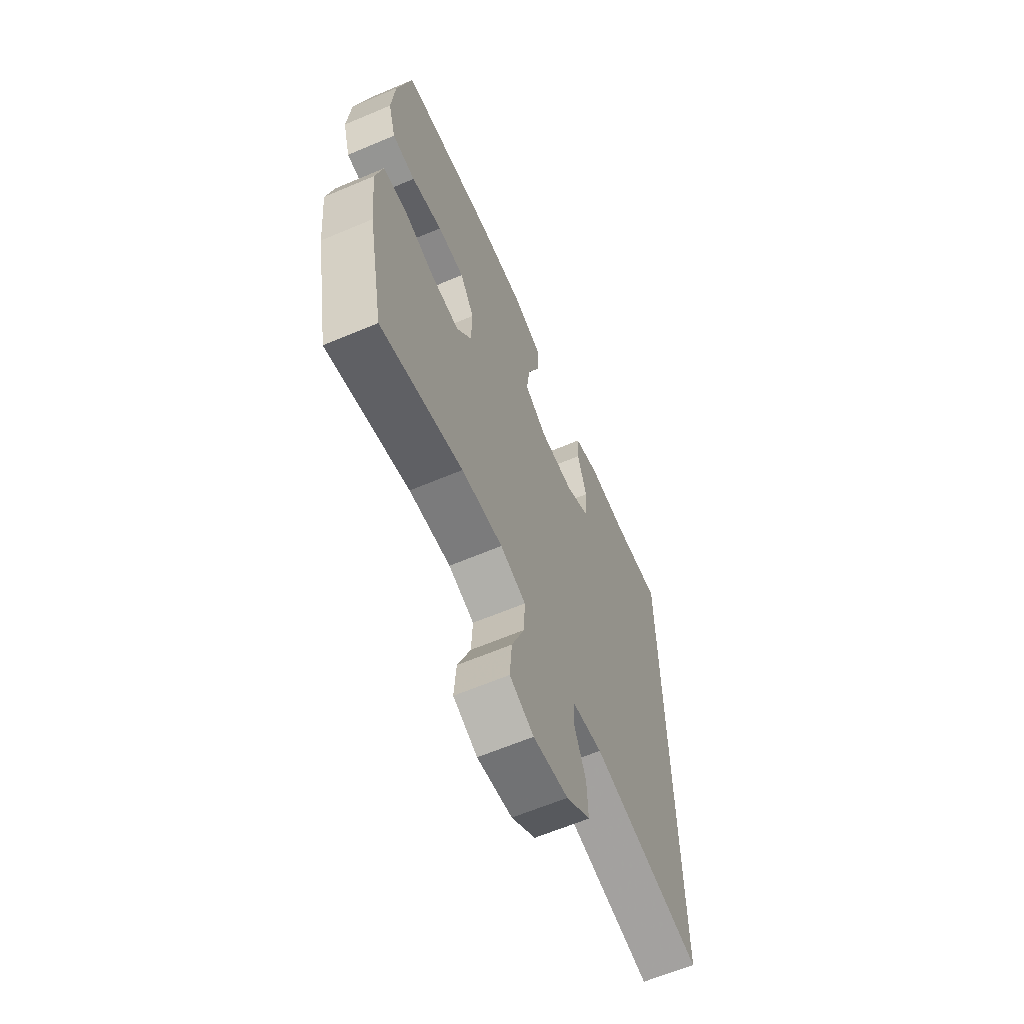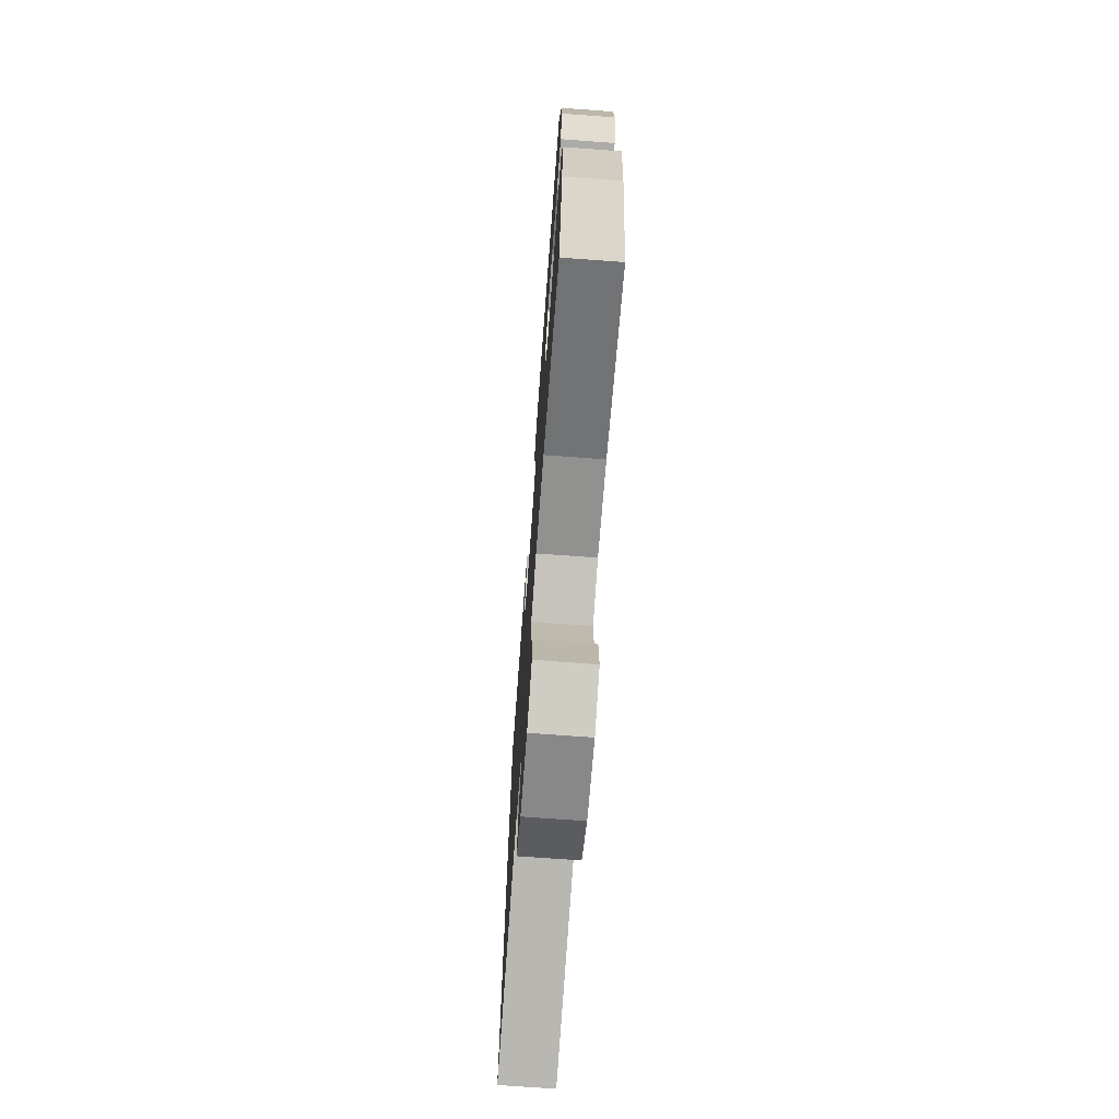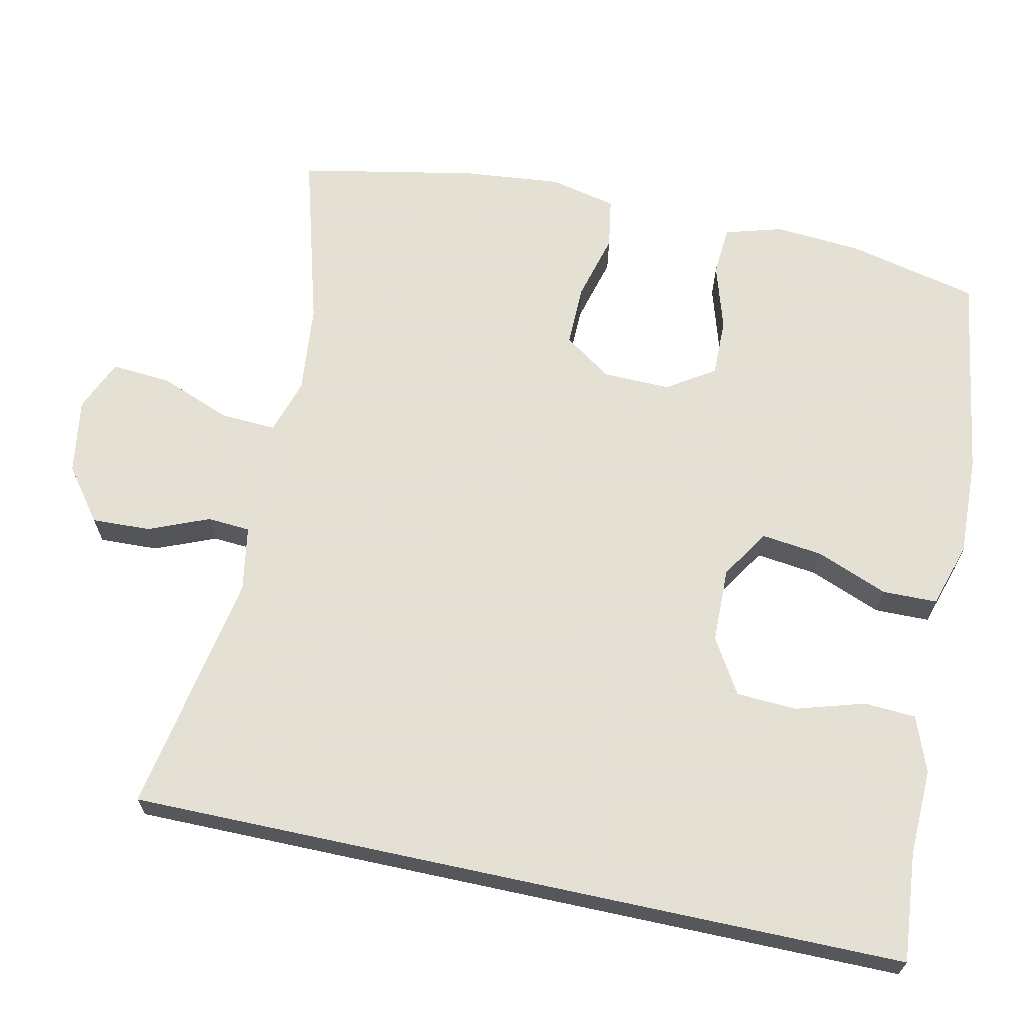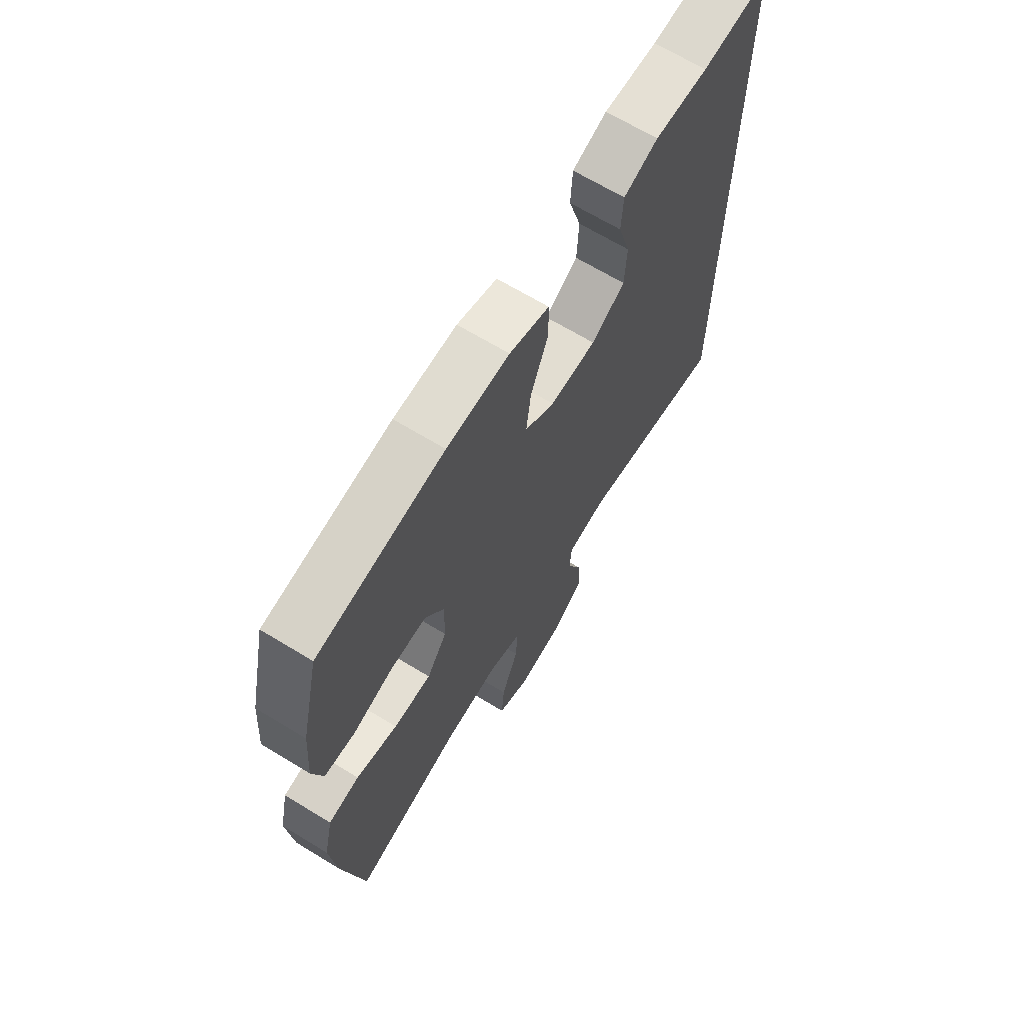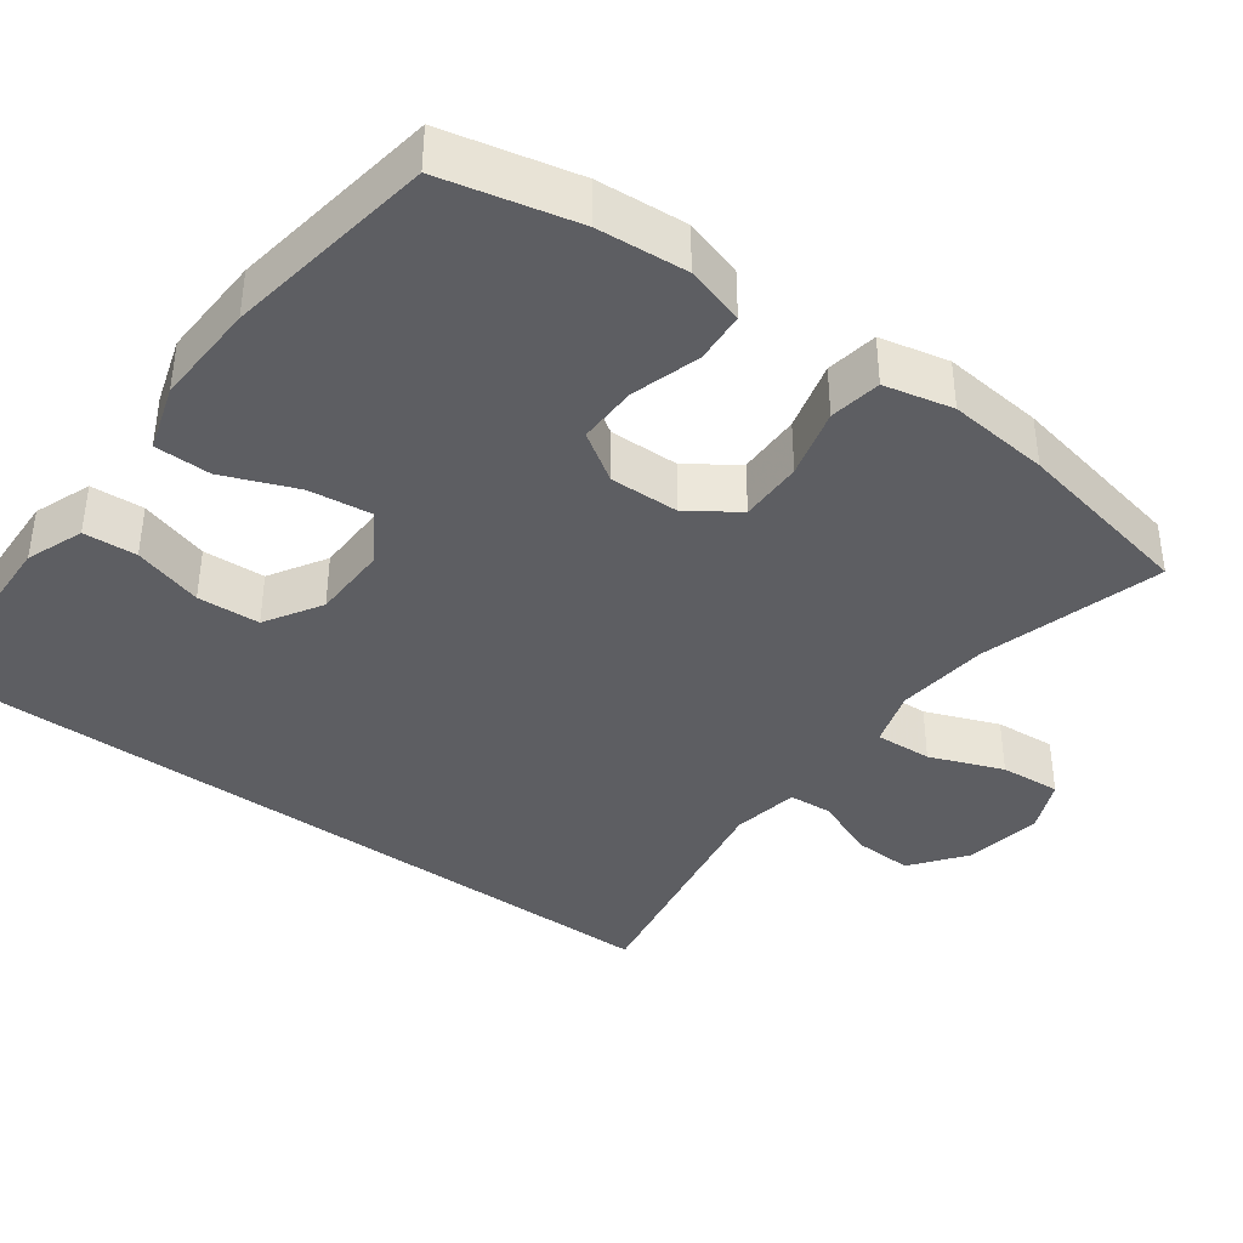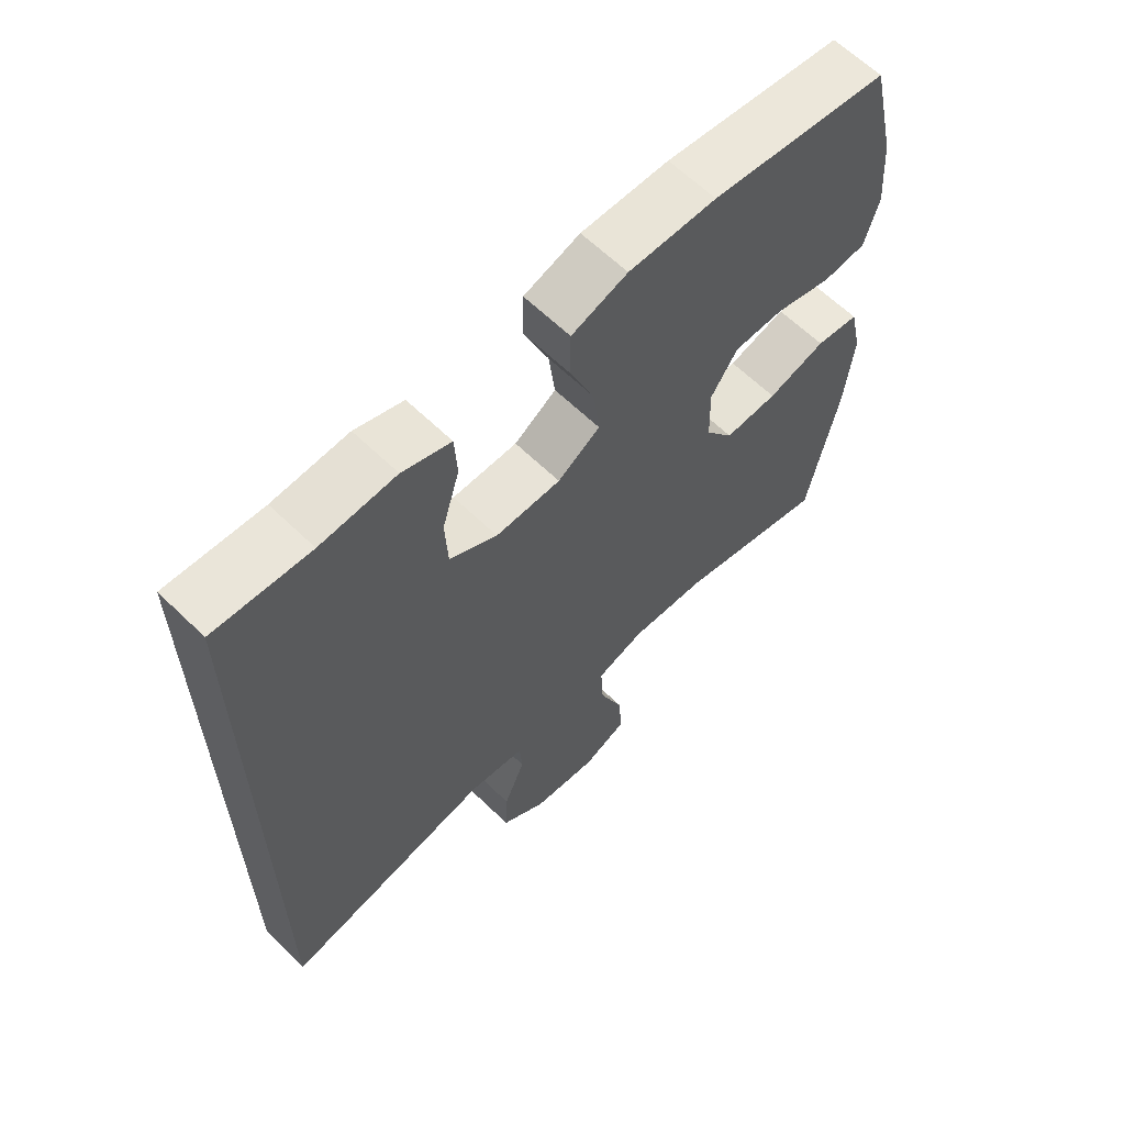
<metadata>
{"format":"obj","ext":"obj","renderer":"f3d","projection":"perspective","resolution":1024,"background":"white","views":[{"elev":-63.6,"azim":113.1,"up":"+Z"},{"elev":-71.8,"azim":85.8,"up":"+Z"},{"elev":66.2,"azim":-77.8,"up":"+Y"},{"elev":67.3,"azim":121.4,"up":"+Z"},{"elev":-39.1,"azim":53.6,"up":"+Y"},{"elev":63.2,"azim":-45.6,"up":"+Z"}]}
</metadata>
<code>
v -0.5 0.07 -0.481
v -0.5 0.07 0.552
v -0.355 0.07 0.539
v -0.24 0.07 0.543
v -0.166 0.07 0.515
v -0.162 0.07 0.446
v -0.189 0.07 0.356
v -0.185 0.07 0.275
v -0.112 0.07 0.231
v -0.012 0.07 0.229
v 0.053 0.07 0.271
v 0.043 0.07 0.352
v 0.005 0.07 0.447
v 0.006 0.07 0.52
v 0.092 0.07 0.547
v 0.227 0.07 0.542
v 0.5 0.07 0.5
v 0.54 0.07 0.327
v 0.549 0.07 0.211
v 0.527 0.07 0.135
v 0.461 0.07 0.13
v 0.372 0.07 0.157
v 0.295 0.07 0.158
v 0.254 0.07 0.095
v 0.256 0.07 0.005
v 0.3 0.07 -0.058
v 0.382 0.07 -0.057
v 0.472 0.07 -0.033
v 0.539 0.07 -0.044
v 0.559 0.07 -0.133
v 0.546 0.07 -0.264
v 0.5 0.07 -0.5
v 0.264 0.07 -0.433
v 0.145 0.07 -0.421
v 0.071 0.07 -0.444
v 0.075 0.07 -0.518
v 0.112 0.07 -0.613
v 0.118 0.07 -0.692
v 0.049 0.07 -0.722
v -0.052 0.07 -0.706
v -0.122 0.07 -0.653
v -0.119 0.07 -0.575
v -0.086 0.07 -0.495
v -0.09 0.07 -0.438
v -0.177 0.07 -0.423
v -0.5 0 -0.481
v -0.5 0 0.552
v -0.355 0 0.539
v -0.24 0 0.543
v -0.166 0 0.515
v -0.162 0 0.446
v -0.189 0 0.356
v -0.185 0 0.275
v -0.112 0 0.231
v -0.012 0 0.229
v 0.053 0 0.271
v 0.043 0 0.352
v 0.005 0 0.447
v 0.006 0 0.52
v 0.092 0 0.547
v 0.227 0 0.542
v 0.5 0 0.5
v 0.54 0 0.327
v 0.549 0 0.211
v 0.527 0 0.135
v 0.461 0 0.13
v 0.372 0 0.157
v 0.295 0 0.158
v 0.254 0 0.095
v 0.256 0 0.005
v 0.3 0 -0.058
v 0.382 0 -0.057
v 0.472 0 -0.033
v 0.539 0 -0.044
v 0.559 0 -0.133
v 0.546 0 -0.264
v 0.5 0 -0.5
v 0.264 0 -0.433
v 0.145 0 -0.421
v 0.071 0 -0.444
v 0.075 0 -0.518
v 0.112 0 -0.613
v 0.118 0 -0.692
v 0.049 0 -0.722
v -0.052 0 -0.706
v -0.122 0 -0.653
v -0.119 0 -0.575
v -0.086 0 -0.495
v -0.09 0 -0.438
v -0.177 0 -0.423
f 41 42 43
f 40 41 43
f 39 40 43
f 38 39 43
f 37 38 43
f 36 37 43
f 35 36 43 44
f 34 35 44 45
f 31 32 33
f 30 31 33
f 29 30 33
f 28 29 33
f 27 28 33
f 26 27 33 34
f 25 26 34 45
f 20 21 22
f 19 20 22
f 18 19 22
f 17 18 22
f 16 17 22
f 15 16 22
f 14 15 22
f 13 14 22
f 12 13 22
f 11 12 22 23
f 10 11 23 24
f 5 6 7
f 4 5 7
f 3 4 7
f 3 7 8
f 2 3 8
f 1 2 8
f 25 45 1
f 24 25 1
f 10 24 1
f 9 10 1
f 1 8 9
f 88 87 86
f 88 86 85
f 88 85 84
f 88 84 83
f 88 83 82
f 88 82 81
f 89 88 81 80
f 90 89 80 79
f 78 77 76
f 78 76 75
f 78 75 74
f 78 74 73
f 78 73 72
f 79 78 72 71
f 90 79 71 70
f 67 66 65
f 67 65 64
f 67 64 63
f 67 63 62
f 67 62 61
f 67 61 60
f 67 60 59
f 67 59 58
f 67 58 57
f 68 67 57 56
f 69 68 56 55
f 52 51 50
f 52 50 49
f 52 49 48
f 53 52 48
f 53 48 47
f 53 47 46
f 46 90 70
f 46 70 69
f 46 69 55
f 46 55 54
f 54 53 46
f 1 46 47 2
f 2 47 48 3
f 3 48 49 4
f 4 49 50 5
f 5 50 51 6
f 6 51 52 7
f 7 52 53 8
f 8 53 54 9
f 9 54 55 10
f 10 55 56 11
f 11 56 57 12
f 12 57 58 13
f 13 58 59 14
f 14 59 60 15
f 15 60 61 16
f 16 61 62 17
f 17 62 63 18
f 18 63 64 19
f 19 64 65 20
f 20 65 66 21
f 21 66 67 22
f 22 67 68 23
f 23 68 69 24
f 24 69 70 25
f 25 70 71 26
f 26 71 72 27
f 27 72 73 28
f 28 73 74 29
f 29 74 75 30
f 30 75 76 31
f 31 76 77 32
f 32 77 78 33
f 33 78 79 34
f 34 79 80 35
f 35 80 81 36
f 36 81 82 37
f 37 82 83 38
f 38 83 84 39
f 39 84 85 40
f 40 85 86 41
f 41 86 87 42
f 42 87 88 43
f 43 88 89 44
f 44 89 90 45
f 45 90 46 1

</code>
